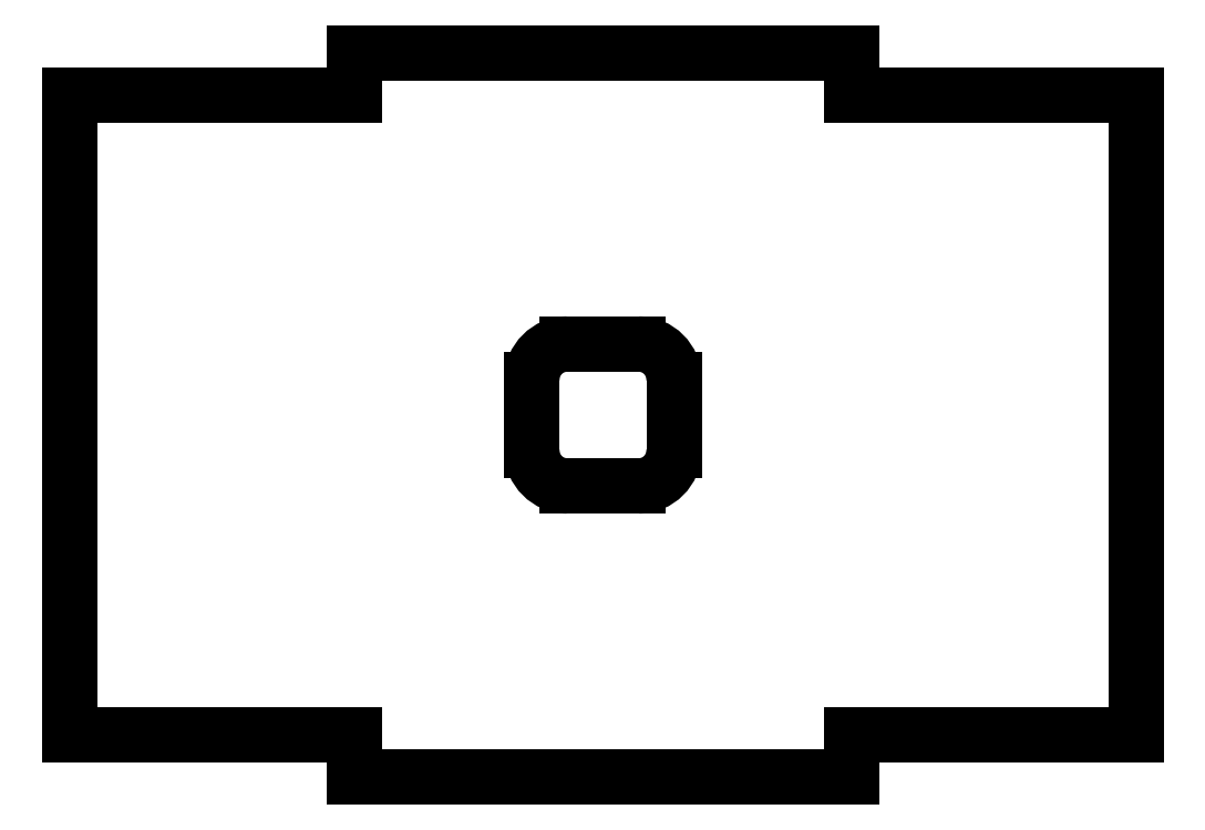
<metadata>
{"format":"dxf","ext":"dxf","renderer":"ezdxf+matplotlib","layout":"modelspace","background":"white","min_lineweight":24,"dpi":150}
</metadata>
<code>
0
SECTION
2
ENTITIES
0
LINE
8
Binder002
10
-35
20
-96
30
42.5
11
-75
21
-96
31
42.5
0
LINE
8
Binder002
10
-75
20
-6
30
42.5
11
-75
21
-96
31
42.5
0
LINE
8
Binder002
10
-35
20
-6
30
42.5
11
-75
21
-6
31
42.5
0
LINE
8
Binder002
10
-35
20
9.437e-15
30
42.5
11
-35
21
-6
31
42.5
0
LINE
8
Binder002
10
35
20
9.437e-15
30
42.5
11
-35
21
9.437e-15
31
42.5
0
LINE
8
Binder002
10
35
20
9.437e-15
30
42.5
11
35
21
-6
31
42.5
0
LINE
8
Binder002
10
75
20
-6
30
42.5
11
35
21
-6
31
42.5
0
LINE
8
Binder002
10
75
20
-96
30
42.5
11
75
21
-6
31
42.5
0
LINE
8
Binder002
10
35
20
-96
30
42.5
11
75
21
-96
31
42.5
0
LINE
8
Binder002
10
35
20
-96
30
42.5
11
35
21
-102
31
42.5
0
LINE
8
Binder002
10
35
20
-102
30
42.5
11
-35
21
-102
31
42.5
0
LINE
8
Binder002
10
-35
20
-96
30
42.5
11
-35
21
-102
31
42.5
0
ARC
8
Binder002
10
5
20
-56
30
42.5
40
5
50
-90
51
0
0
LINE
8
Binder002
10
10
20
-46
30
42.5
11
10
21
-56
31
42.5
0
ARC
8
Binder002
10
5
20
-46
30
42.5
40
5
50
0
51
90
0
LINE
8
Binder002
10
-5
20
-41
30
42.5
11
5
21
-41
31
42.5
0
ARC
8
Binder002
10
-5
20
-46
30
42.5
40
5
50
90
51
180
0
LINE
8
Binder002
10
-10
20
-56
30
42.5
11
-10
21
-46
31
42.5
0
ARC
8
Binder002
10
-5
20
-56
30
42.5
40
5
50
180
51
-90
0
LINE
8
Binder002
10
5
20
-61
30
42.5
11
-5
21
-61
31
42.5
0
ENDSEC
0
EOF

</code>
